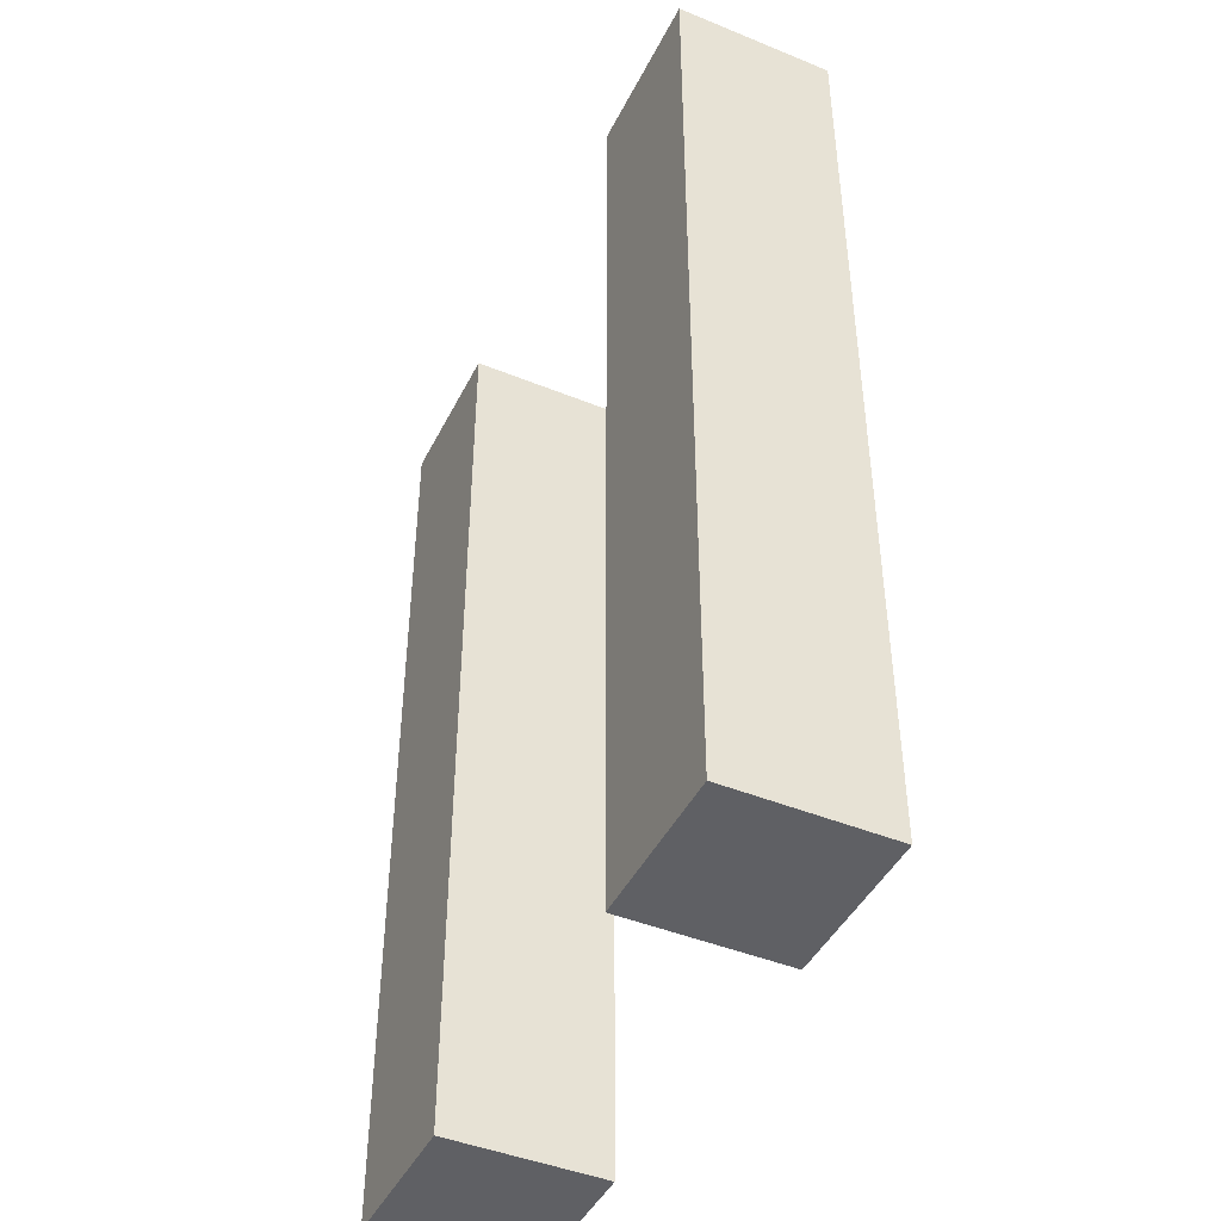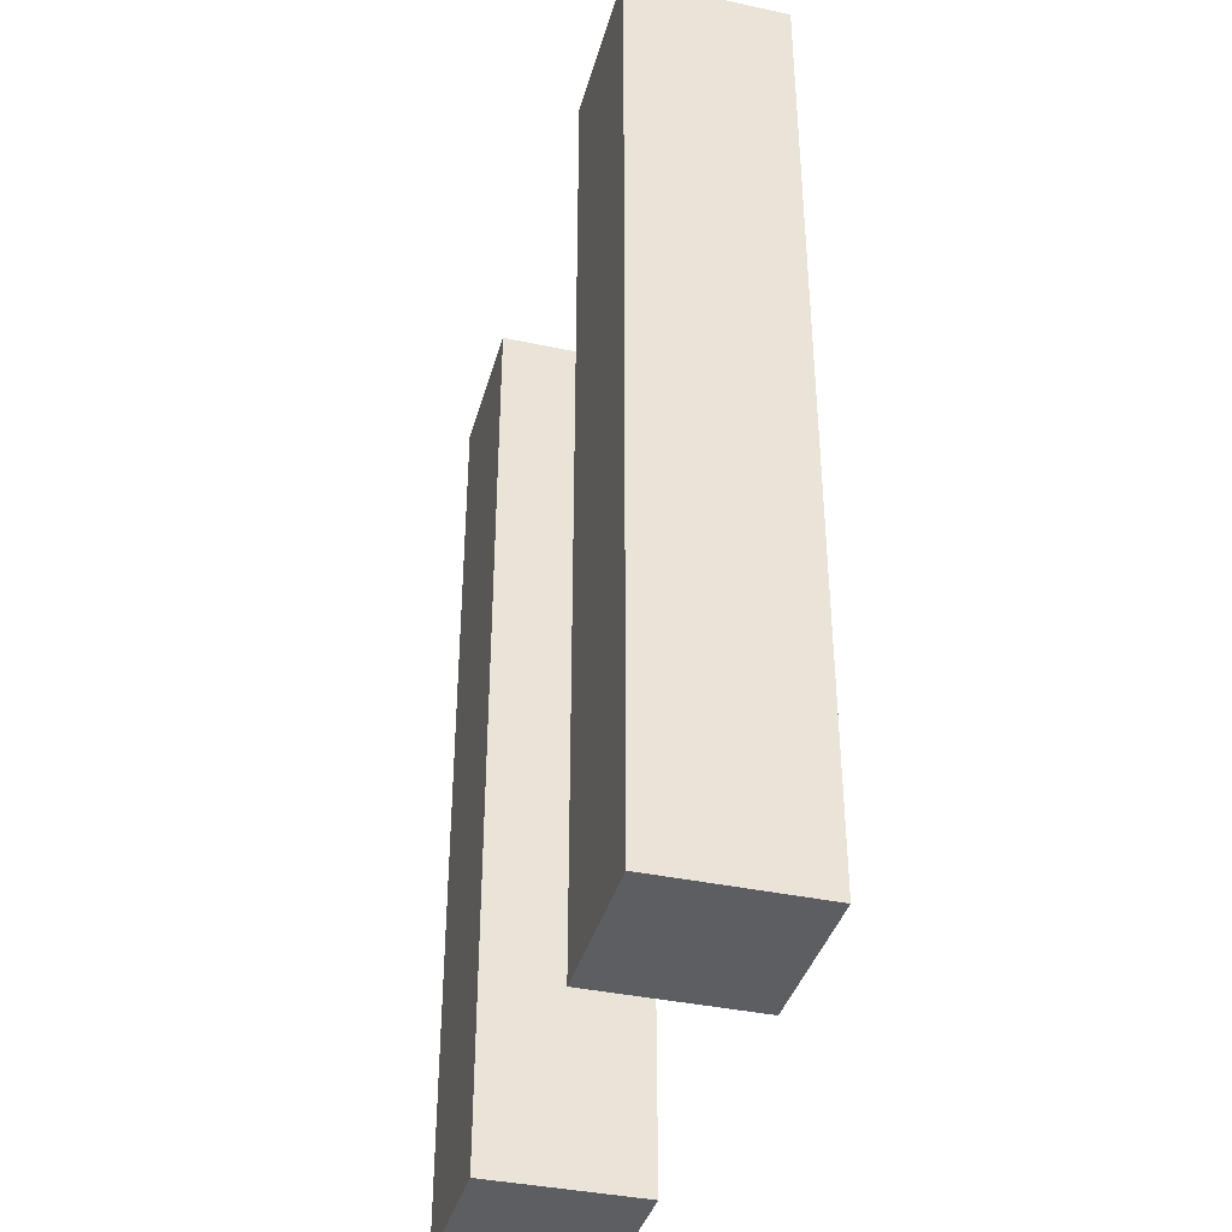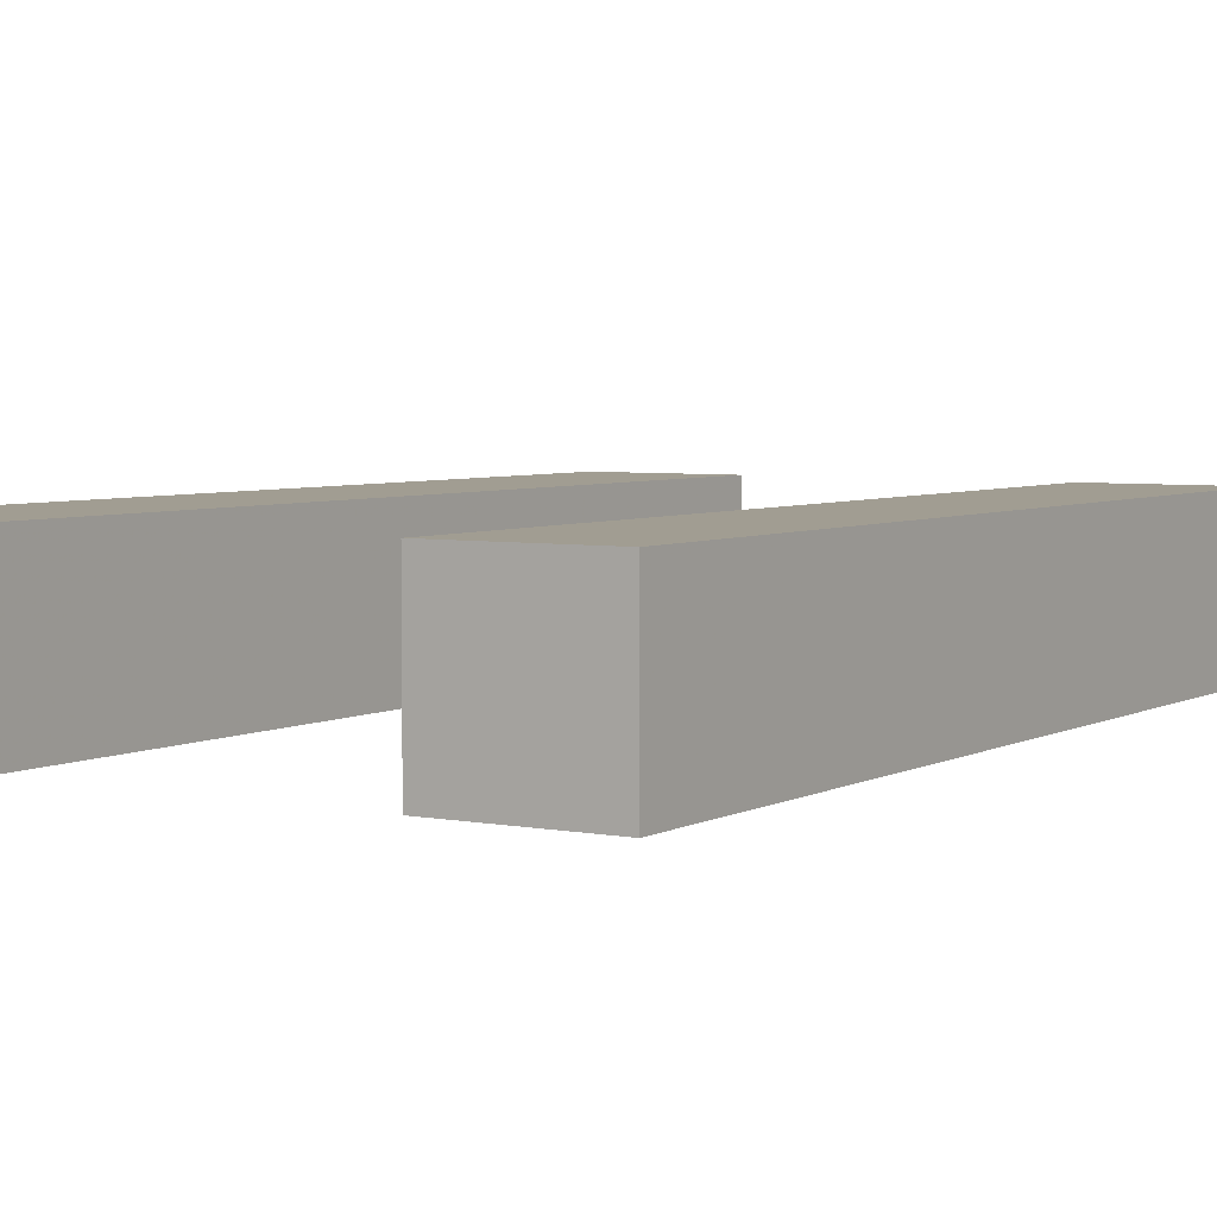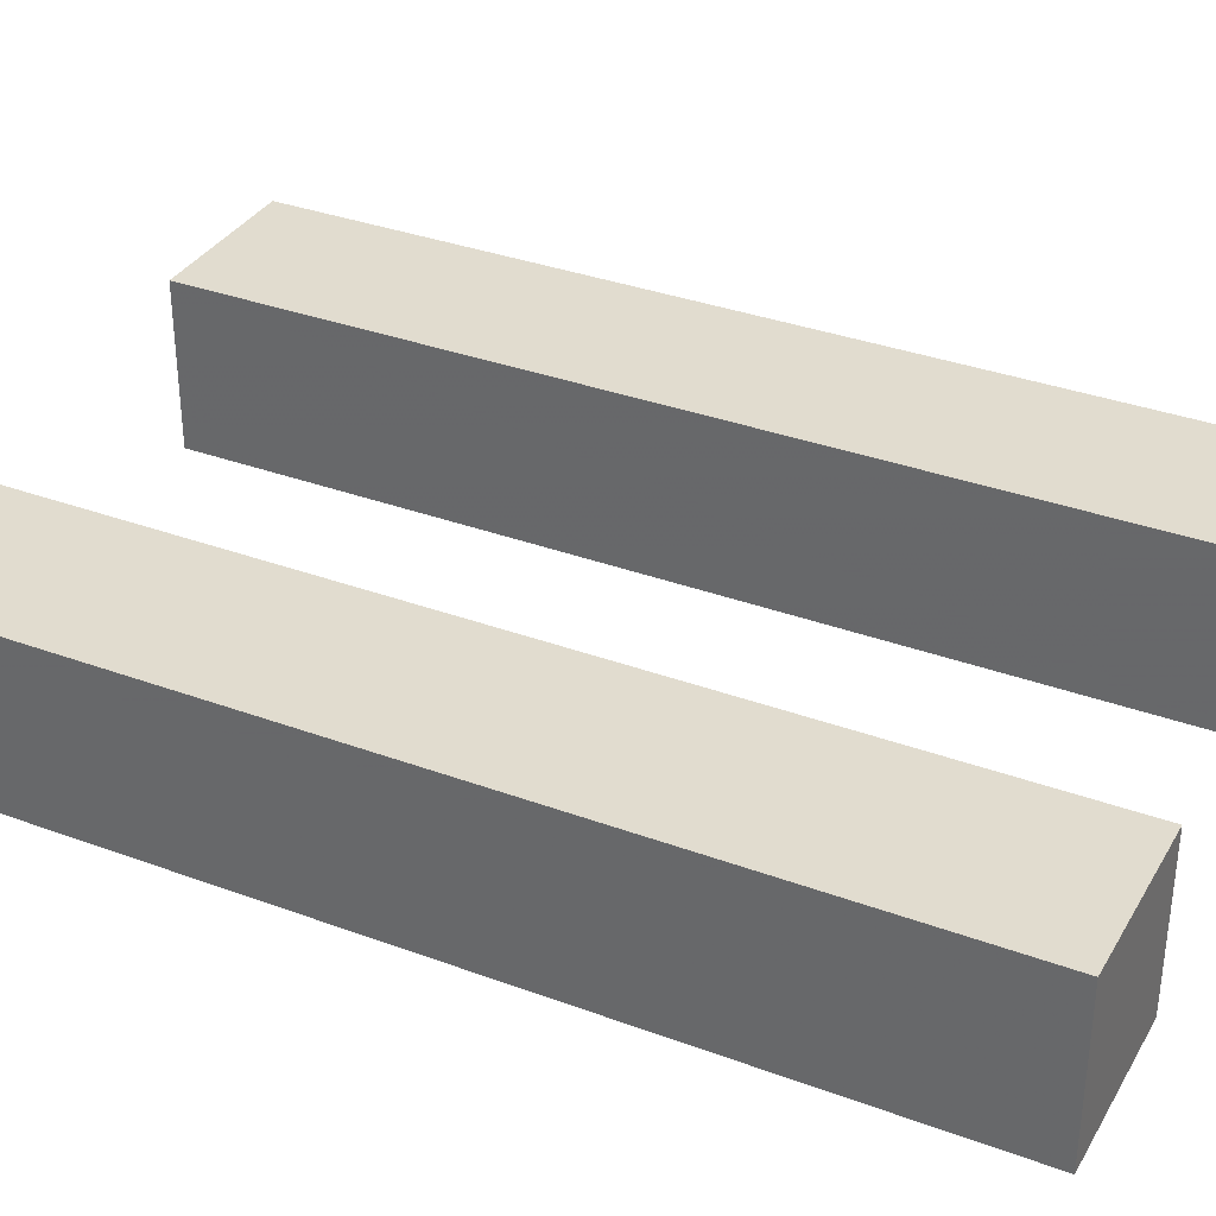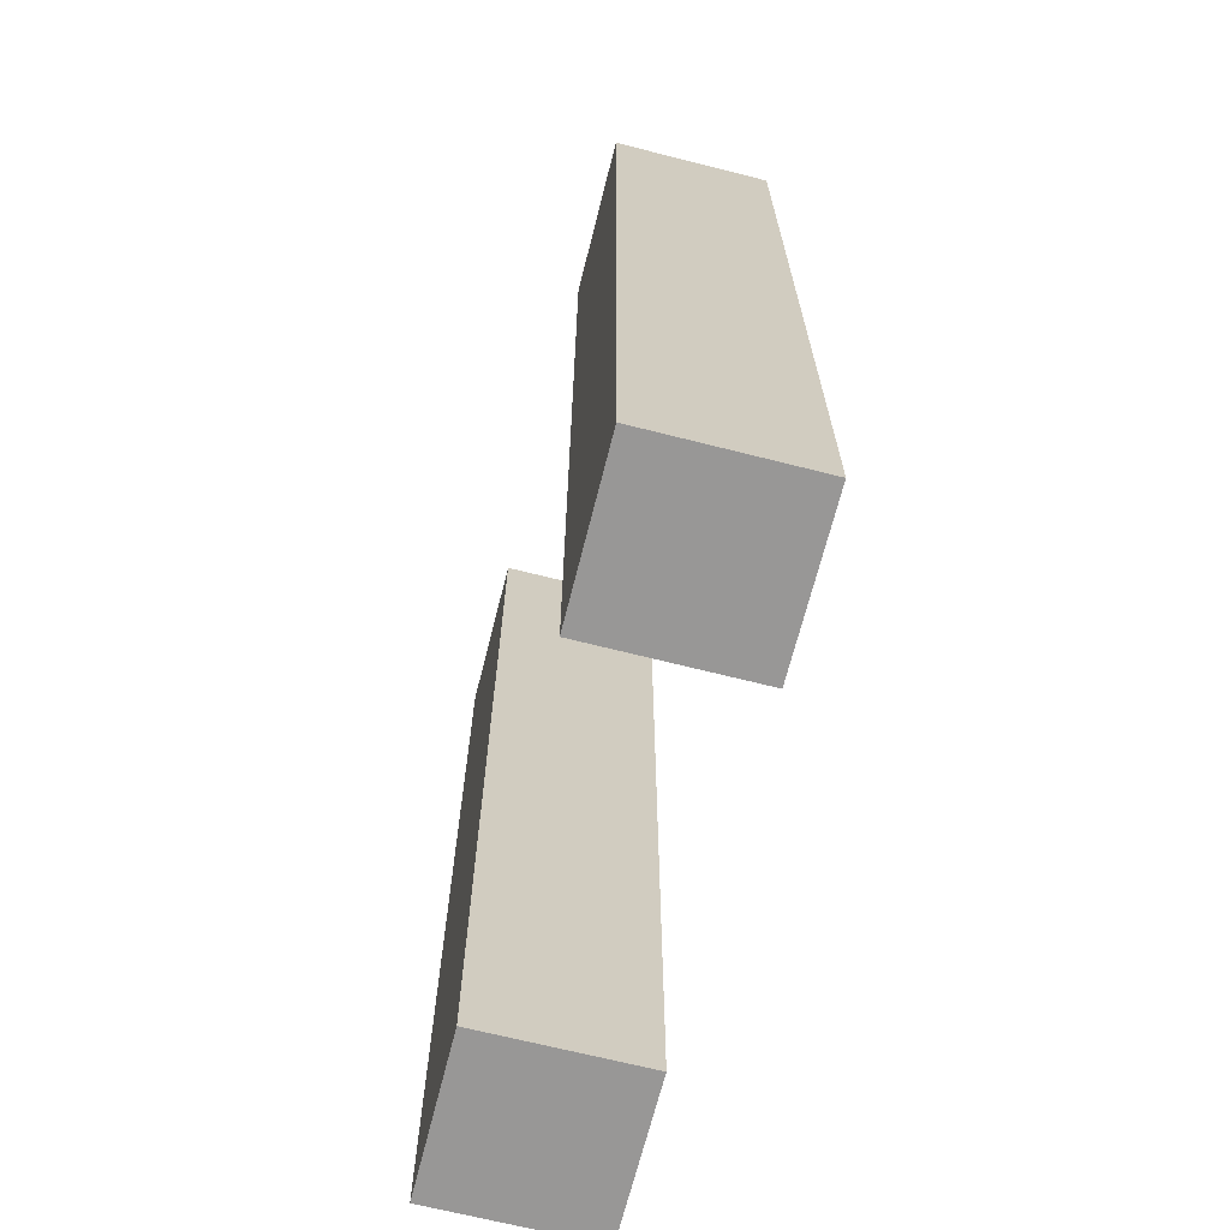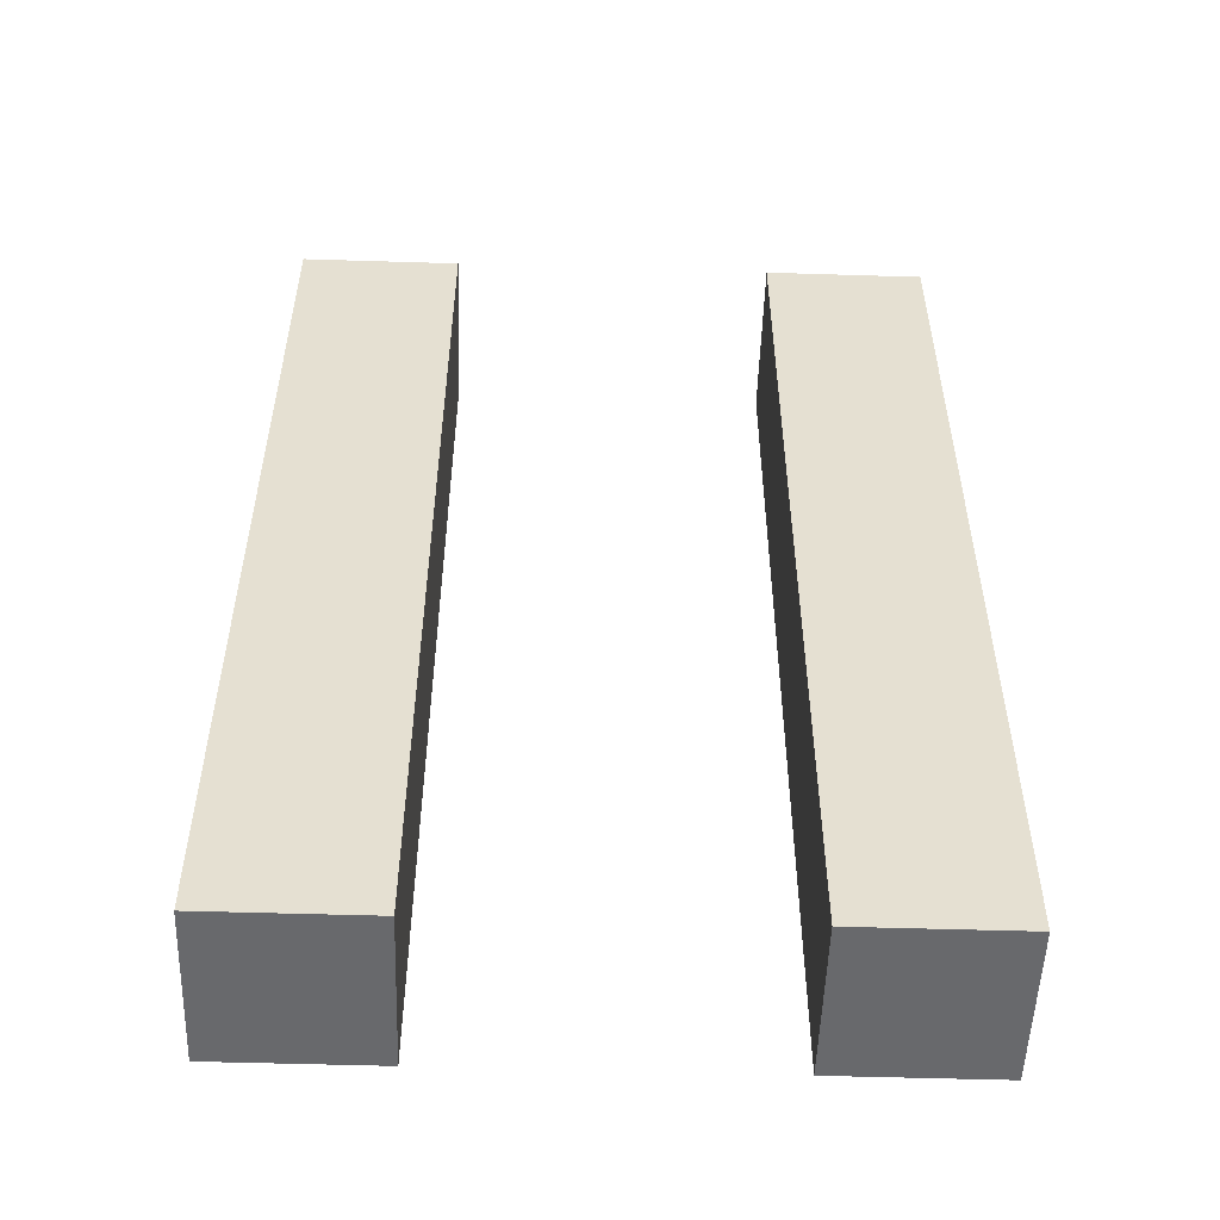
<metadata>
{"format":"obj","ext":"obj","renderer":"f3d","projection":"perspective","resolution":1024,"background":"white","views":[{"elev":-44.6,"azim":64.6,"up":"+Z"},{"elev":-38.4,"azim":-105.2,"up":"+Z"},{"elev":4.6,"azim":32.0,"up":"+Y"},{"elev":34.3,"azim":116.5,"up":"+Y"},{"elev":-68.3,"azim":75.8,"up":"+Z"},{"elev":-52.7,"azim":178.1,"up":"+Z"}]}
</metadata>
<code>
v 480 80 -160
v 464 96 -160
v 464 80 -160
v 480 96 -160
v 432 80 -160
v 416 96 -160
v 416 80 -160
v 432 96 -160
v 480 96 -256
v 464 80 -256
v 464 96 -256
v 480 80 -256
v 432 96 -256
v 416 80 -256
v 416 96 -256
v 432 80 -256
f 1 2 3
f 1 4 2
f 5 6 7
f 5 8 6
f 9 10 11
f 9 12 10
f 13 14 15
f 13 16 14
f 3 11 10
f 3 2 11
f 2 9 11
f 2 4 9
f 1 10 12
f 1 3 10
f 4 12 9
f 4 1 12
f 8 16 13
f 8 5 16
f 5 14 16
f 5 7 14
f 6 13 15
f 6 8 13
f 7 15 14
f 7 6 15

</code>
